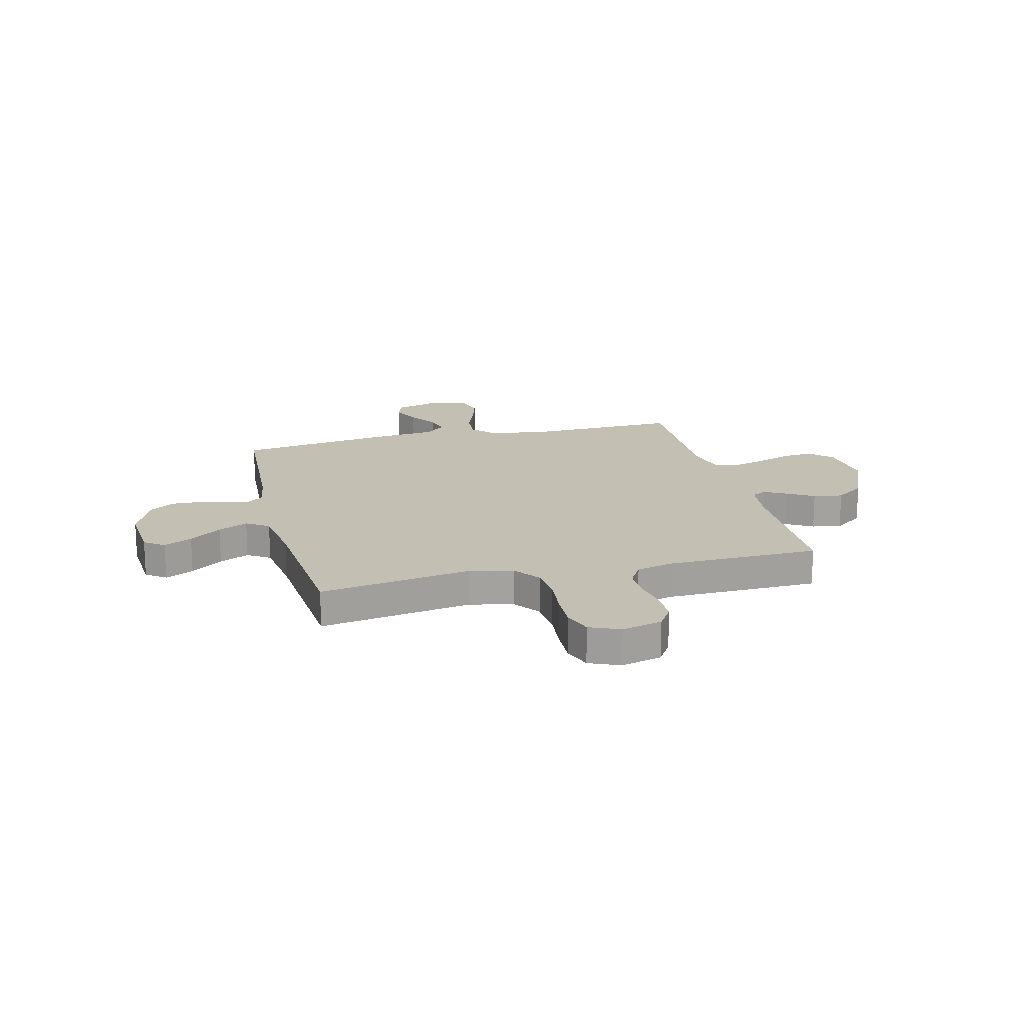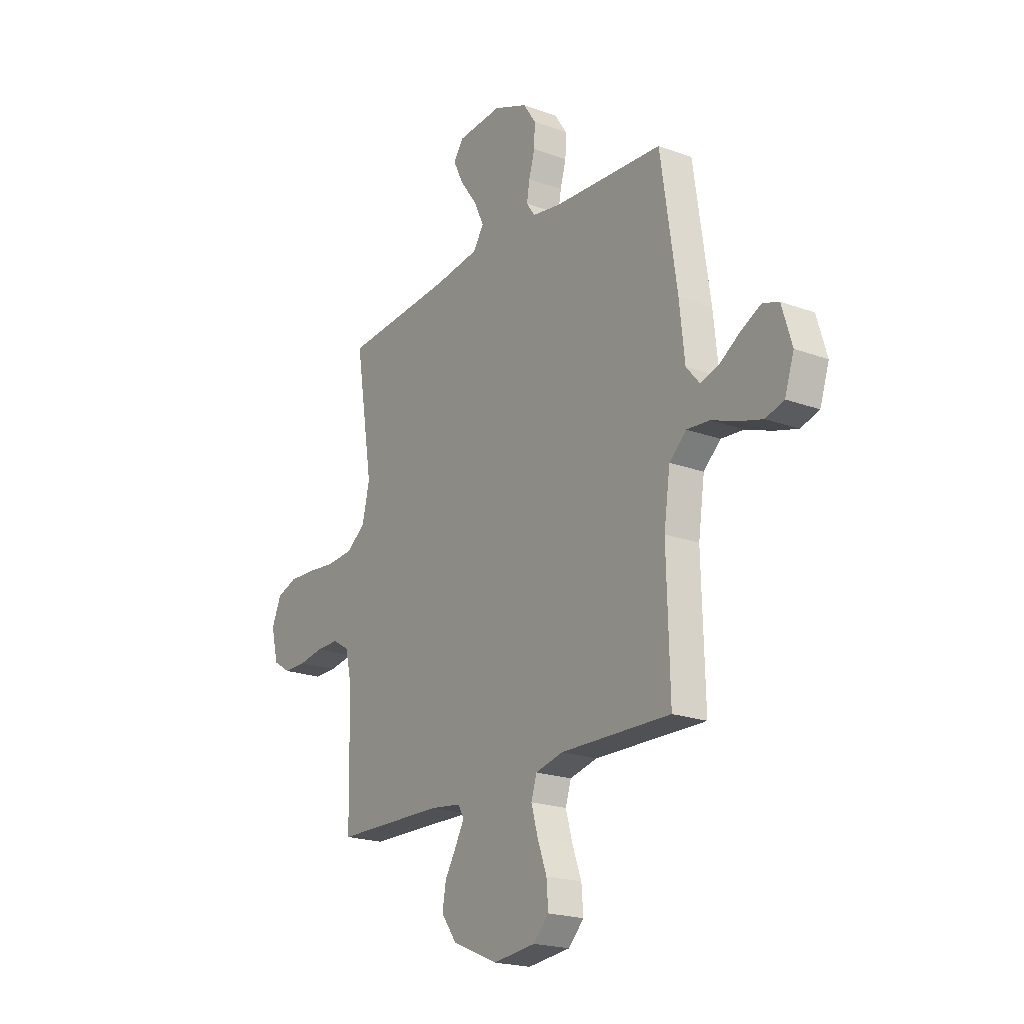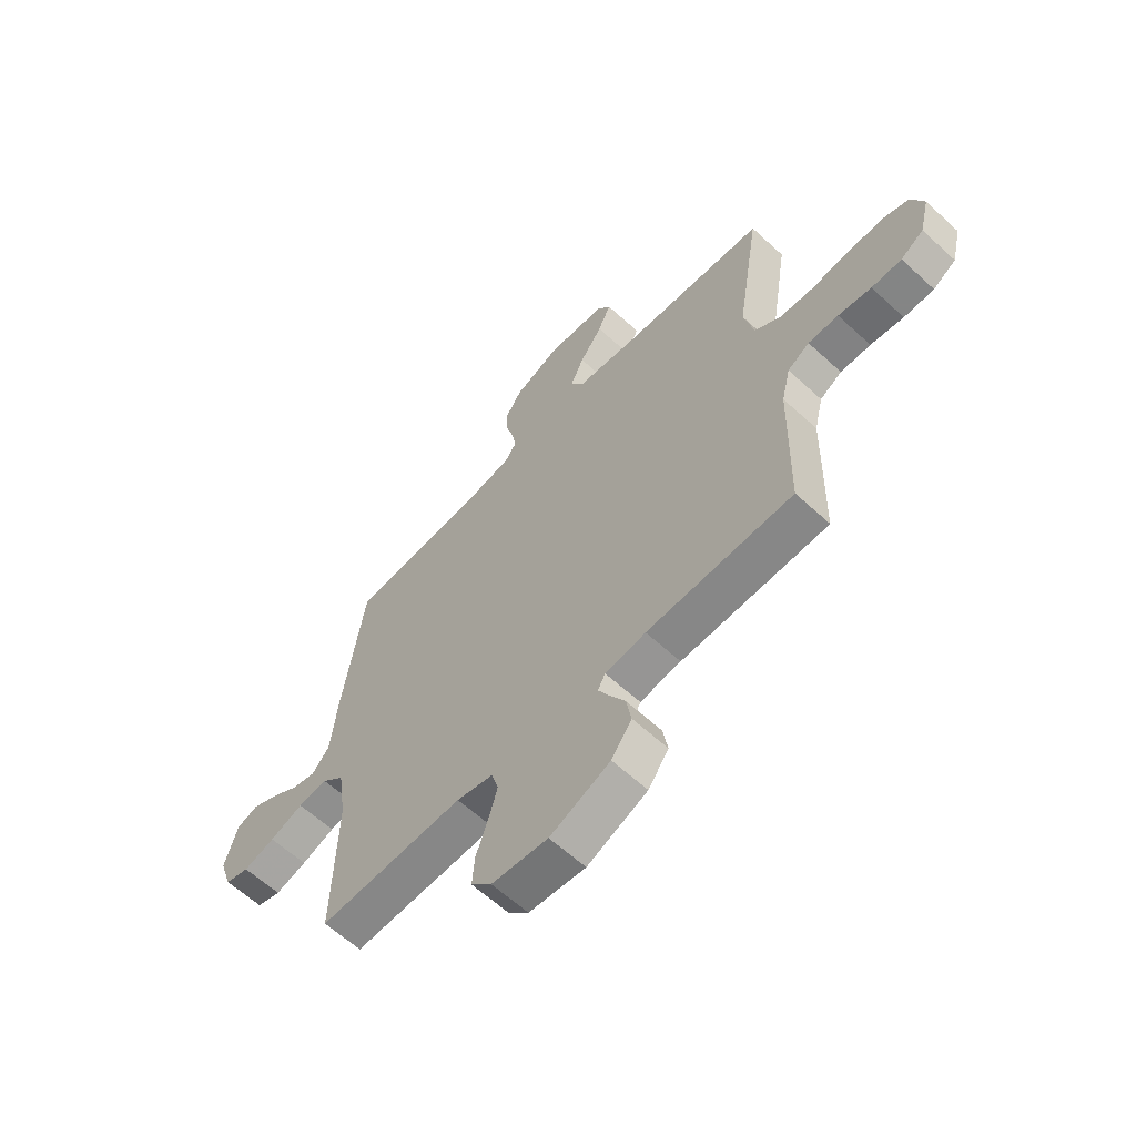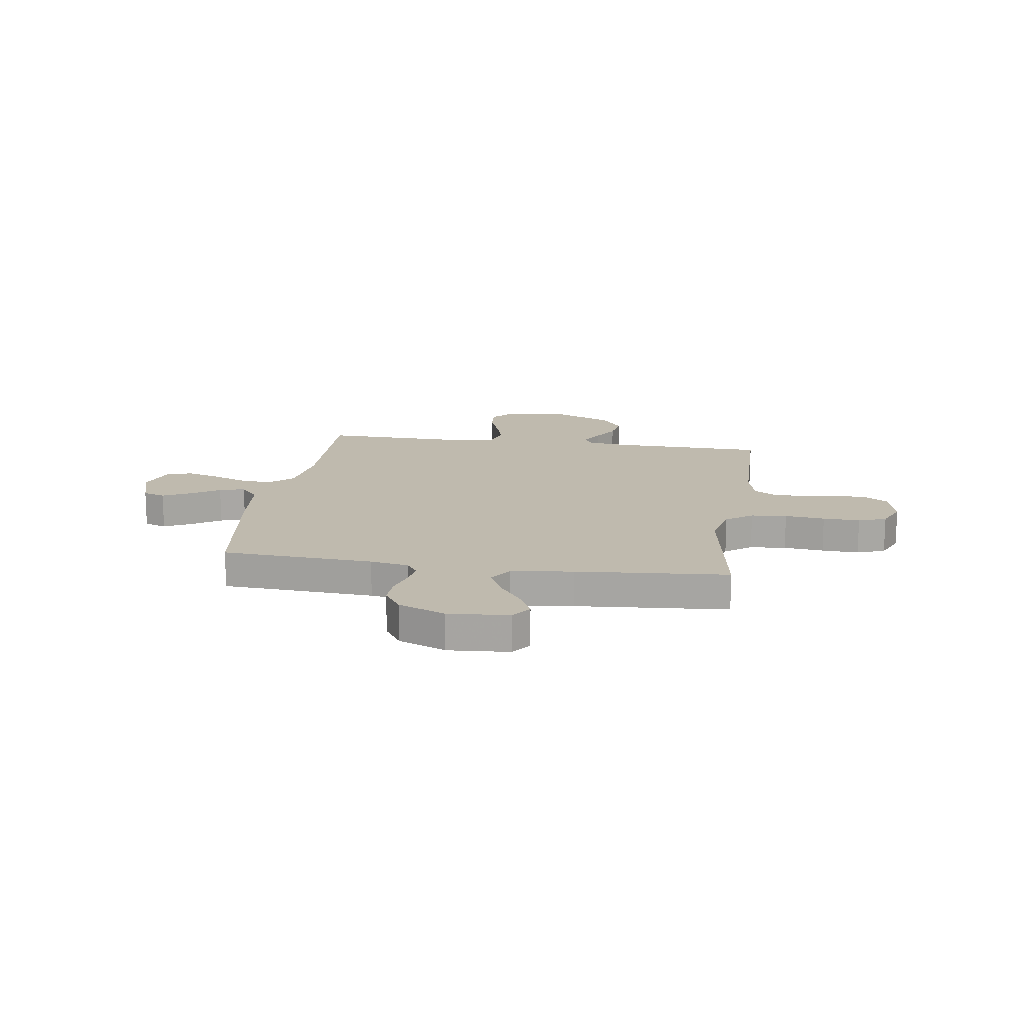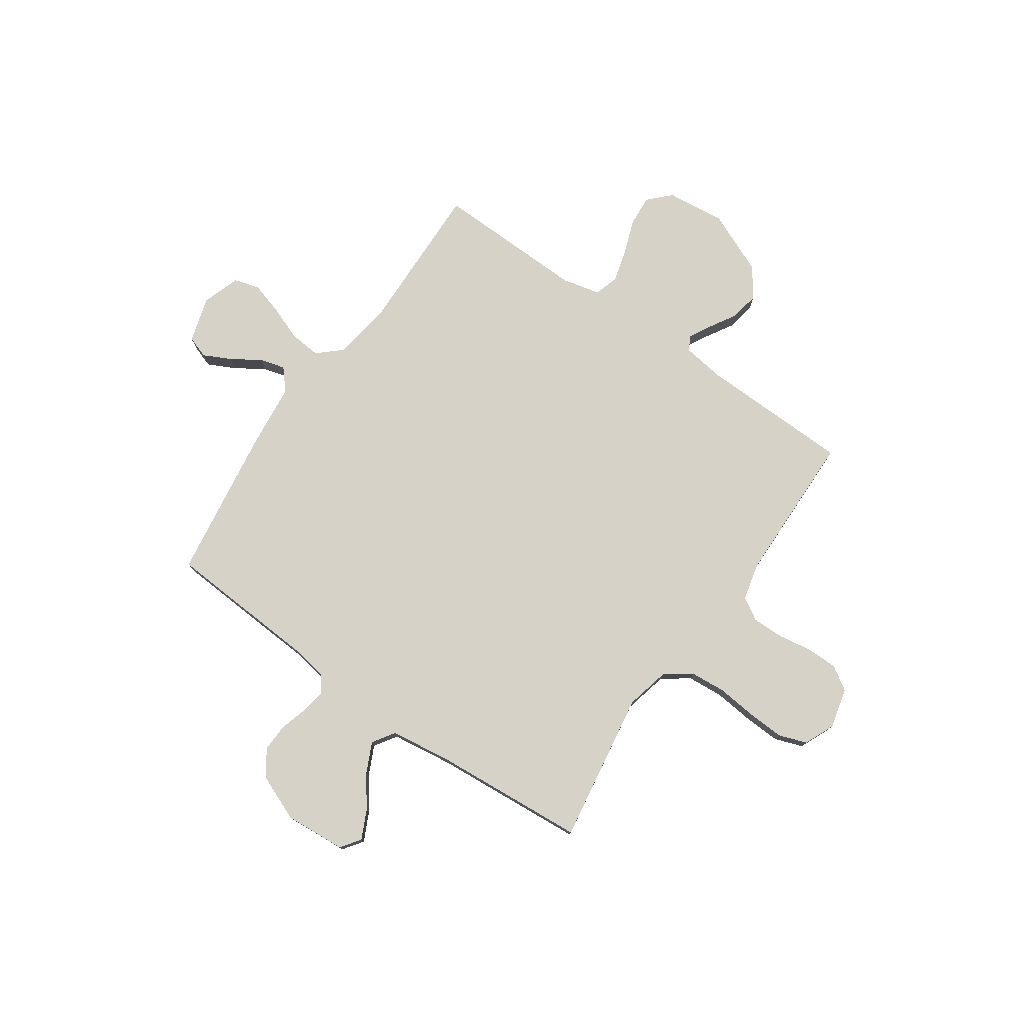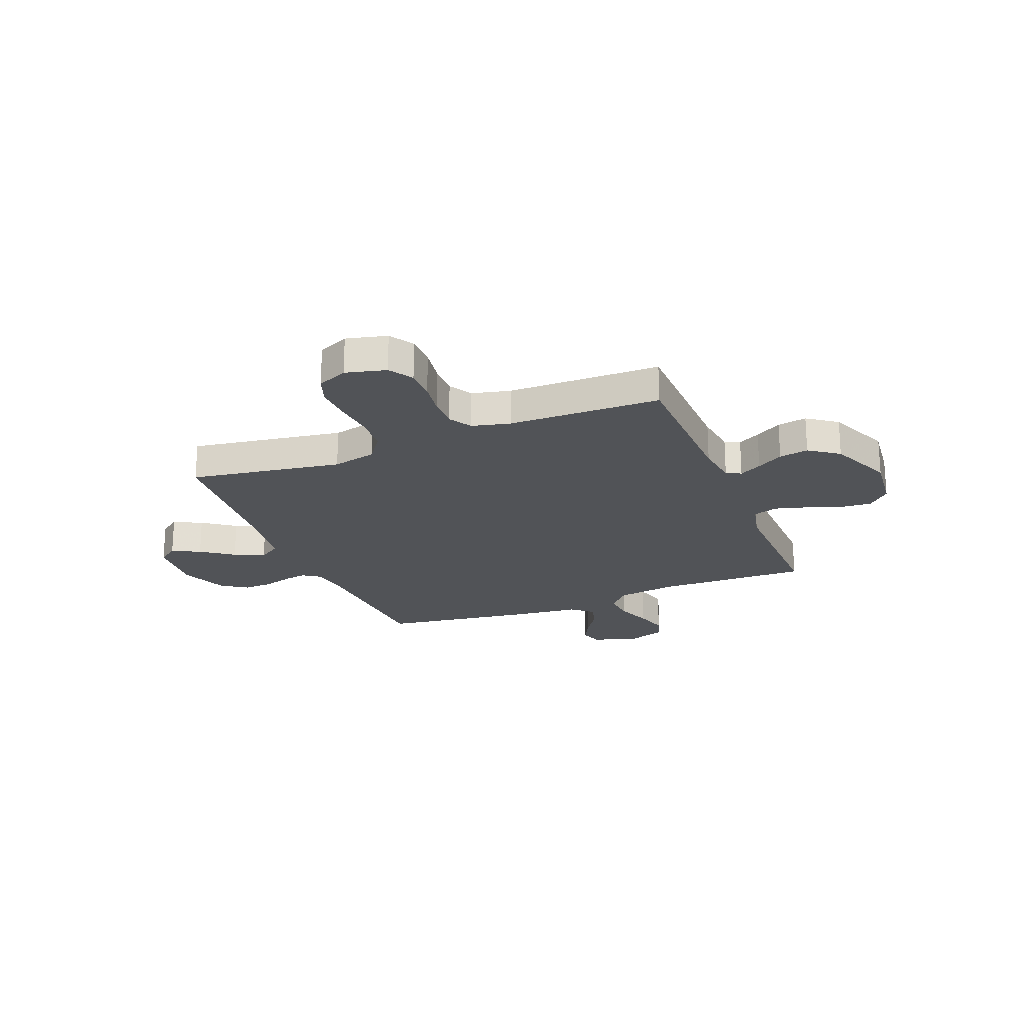
<metadata>
{"format":"obj","ext":"obj","renderer":"f3d","projection":"perspective","resolution":1024,"background":"white","views":[{"elev":17.8,"azim":76.0,"up":"+Y"},{"elev":-20.6,"azim":-123.7,"up":"+Z"},{"elev":-61.6,"azim":46.9,"up":"+Z"},{"elev":15.7,"azim":8.5,"up":"+Y"},{"elev":77.4,"azim":34.9,"up":"+Y"},{"elev":-22.0,"azim":111.9,"up":"+Y"}]}
</metadata>
<code>
v 0.5 0.07 -0.5
v 0.2 0.07 -0.506
v 0.116 0.07 -0.517
v 0.101 0.07 -0.546
v 0.125 0.07 -0.59
v 0.156 0.07 -0.642
v 0.166 0.07 -0.7
v 0.124 0.07 -0.758
v 0 0.07 -0.811
v -0.116 0.07 -0.798
v -0.158 0.07 -0.755
v -0.153 0.07 -0.693
v -0.128 0.07 -0.624
v -0.11 0.07 -0.56
v -0.125 0.07 -0.512
v -0.2 0.07 -0.494
v -0.5 0.07 -0.5
v -0.492 0.07 -0.2
v -0.509 0.07 -0.082
v -0.555 0.07 -0.04
v -0.617 0.07 -0.045
v -0.686 0.07 -0.071
v -0.751 0.07 -0.09
v -0.801 0.07 -0.075
v -0.826 0.07 0
v -0.799 0.07 0.09
v -0.755 0.07 0.105
v -0.701 0.07 0.078
v -0.644 0.07 0.041
v -0.594 0.07 0.027
v -0.558 0.07 0.069
v -0.544 0.07 0.2
v -0.5 0.07 0.5
v -0.2 0.07 0.518
v -0.124 0.07 0.531
v -0.101 0.07 0.564
v -0.109 0.07 0.611
v -0.125 0.07 0.666
v -0.127 0.07 0.722
v -0.093 0.07 0.773
v 0 0.07 0.811
v 0.121 0.07 0.802
v 0.149 0.07 0.763
v 0.122 0.07 0.707
v 0.076 0.07 0.644
v 0.048 0.07 0.585
v 0.077 0.07 0.541
v 0.2 0.07 0.524
v 0.5 0.07 0.5
v 0.452 0.07 0.2
v 0.472 0.07 0.113
v 0.524 0.07 0.075
v 0.595 0.07 0.069
v 0.674 0.07 0.077
v 0.747 0.07 0.08
v 0.802 0.07 0.06
v 0.828 0.07 0
v 0.808 0.07 -0.08
v 0.761 0.07 -0.11
v 0.699 0.07 -0.11
v 0.631 0.07 -0.099
v 0.569 0.07 -0.098
v 0.524 0.07 -0.125
v 0.506 0.07 -0.2
v 0.5 0 -0.5
v 0.2 0 -0.506
v 0.116 0 -0.517
v 0.101 0 -0.546
v 0.125 0 -0.59
v 0.156 0 -0.642
v 0.166 0 -0.7
v 0.124 0 -0.758
v 0 0 -0.811
v -0.116 0 -0.798
v -0.158 0 -0.755
v -0.153 0 -0.693
v -0.128 0 -0.624
v -0.11 0 -0.56
v -0.125 0 -0.512
v -0.2 0 -0.494
v -0.5 0 -0.5
v -0.492 0 -0.2
v -0.509 0 -0.082
v -0.555 0 -0.04
v -0.617 0 -0.045
v -0.686 0 -0.071
v -0.751 0 -0.09
v -0.801 0 -0.075
v -0.826 0 0
v -0.799 0 0.09
v -0.755 0 0.105
v -0.701 0 0.078
v -0.644 0 0.041
v -0.594 0 0.027
v -0.558 0 0.069
v -0.544 0 0.2
v -0.5 0 0.5
v -0.2 0 0.518
v -0.124 0 0.531
v -0.101 0 0.564
v -0.109 0 0.611
v -0.125 0 0.666
v -0.127 0 0.722
v -0.093 0 0.773
v 0 0 0.811
v 0.121 0 0.802
v 0.149 0 0.763
v 0.122 0 0.707
v 0.076 0 0.644
v 0.048 0 0.585
v 0.077 0 0.541
v 0.2 0 0.524
v 0.5 0 0.5
v 0.452 0 0.2
v 0.472 0 0.113
v 0.524 0 0.075
v 0.595 0 0.069
v 0.674 0 0.077
v 0.747 0 0.08
v 0.802 0 0.06
v 0.828 0 0
v 0.808 0 -0.08
v 0.761 0 -0.11
v 0.699 0 -0.11
v 0.631 0 -0.099
v 0.569 0 -0.098
v 0.524 0 -0.125
v 0.506 0 -0.2
f 59 60 61
f 58 59 61
f 57 58 61
f 56 57 61
f 55 56 61
f 54 55 61
f 53 54 61
f 52 53 61 62
f 51 52 62 63
f 48 49 50
f 51 63 64
f 50 51 64
f 48 50 64
f 47 48 64
f 43 44 45
f 42 43 45
f 41 42 45
f 40 41 45
f 39 40 45
f 38 39 45
f 37 38 45
f 36 37 45 46
f 64 1 2
f 47 64 2
f 46 47 2
f 36 46 2
f 35 36 2
f 31 32 33 34
f 27 28 29
f 26 27 29
f 25 26 29
f 24 25 29
f 23 24 29
f 22 23 29
f 21 22 29
f 20 21 29 30
f 19 20 30 31
f 16 17 18
f 15 16 18 19
f 11 12 13
f 10 11 13
f 9 10 13
f 8 9 13
f 7 8 13
f 6 7 13
f 5 6 13
f 4 5 13 14
f 3 4 14 15
f 31 34 35
f 19 31 35
f 15 19 35
f 3 15 35
f 2 3 35
f 125 124 123
f 125 123 122
f 125 122 121
f 125 121 120
f 125 120 119
f 125 119 118
f 125 118 117
f 126 125 117 116
f 127 126 116 115
f 114 113 112
f 128 127 115
f 128 115 114
f 128 114 112
f 128 112 111
f 109 108 107
f 109 107 106
f 109 106 105
f 109 105 104
f 109 104 103
f 109 103 102
f 109 102 101
f 110 109 101 100
f 66 65 128
f 66 128 111
f 66 111 110
f 66 110 100
f 66 100 99
f 98 97 96 95
f 93 92 91
f 93 91 90
f 93 90 89
f 93 89 88
f 93 88 87
f 93 87 86
f 93 86 85
f 94 93 85 84
f 95 94 84 83
f 82 81 80
f 83 82 80 79
f 77 76 75
f 77 75 74
f 77 74 73
f 77 73 72
f 77 72 71
f 77 71 70
f 77 70 69
f 78 77 69 68
f 79 78 68 67
f 99 98 95
f 99 95 83
f 99 83 79
f 99 79 67
f 99 67 66
f 1 65 66 2
f 2 66 67 3
f 3 67 68 4
f 4 68 69 5
f 5 69 70 6
f 6 70 71 7
f 7 71 72 8
f 8 72 73 9
f 9 73 74 10
f 10 74 75 11
f 11 75 76 12
f 12 76 77 13
f 13 77 78 14
f 14 78 79 15
f 15 79 80 16
f 16 80 81 17
f 17 81 82 18
f 18 82 83 19
f 19 83 84 20
f 20 84 85 21
f 21 85 86 22
f 22 86 87 23
f 23 87 88 24
f 24 88 89 25
f 25 89 90 26
f 26 90 91 27
f 27 91 92 28
f 28 92 93 29
f 29 93 94 30
f 30 94 95 31
f 31 95 96 32
f 32 96 97 33
f 33 97 98 34
f 34 98 99 35
f 35 99 100 36
f 36 100 101 37
f 37 101 102 38
f 38 102 103 39
f 39 103 104 40
f 40 104 105 41
f 41 105 106 42
f 42 106 107 43
f 43 107 108 44
f 44 108 109 45
f 45 109 110 46
f 46 110 111 47
f 47 111 112 48
f 48 112 113 49
f 49 113 114 50
f 50 114 115 51
f 51 115 116 52
f 52 116 117 53
f 53 117 118 54
f 54 118 119 55
f 55 119 120 56
f 56 120 121 57
f 57 121 122 58
f 58 122 123 59
f 59 123 124 60
f 60 124 125 61
f 61 125 126 62
f 62 126 127 63
f 63 127 128 64
f 64 128 65 1

</code>
